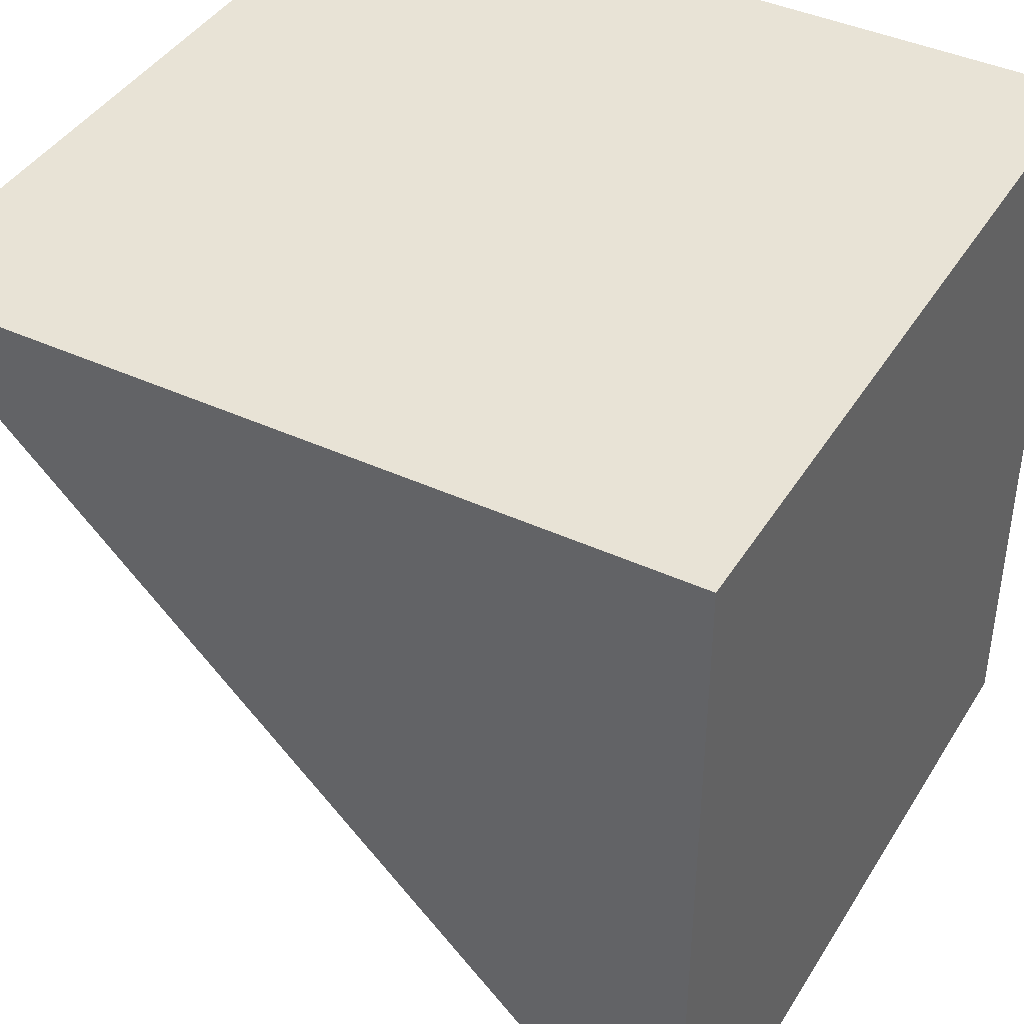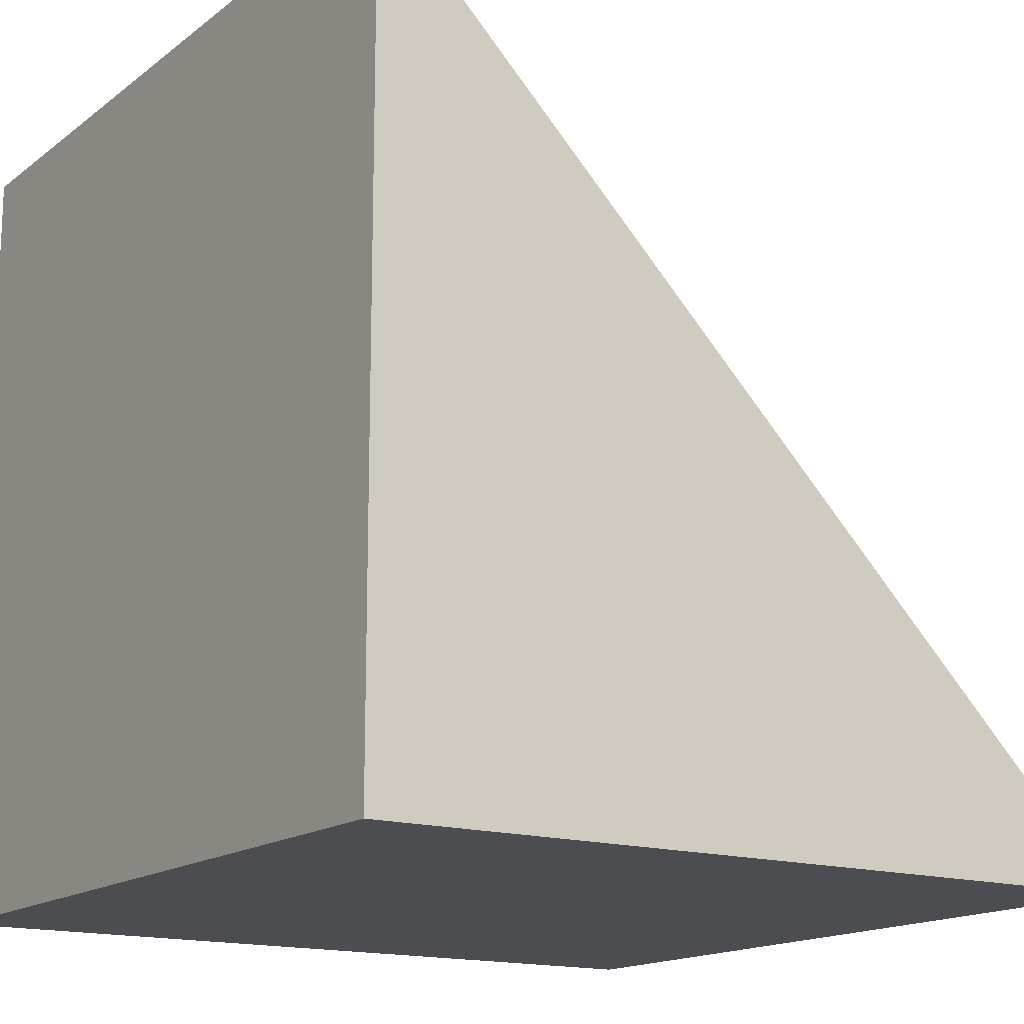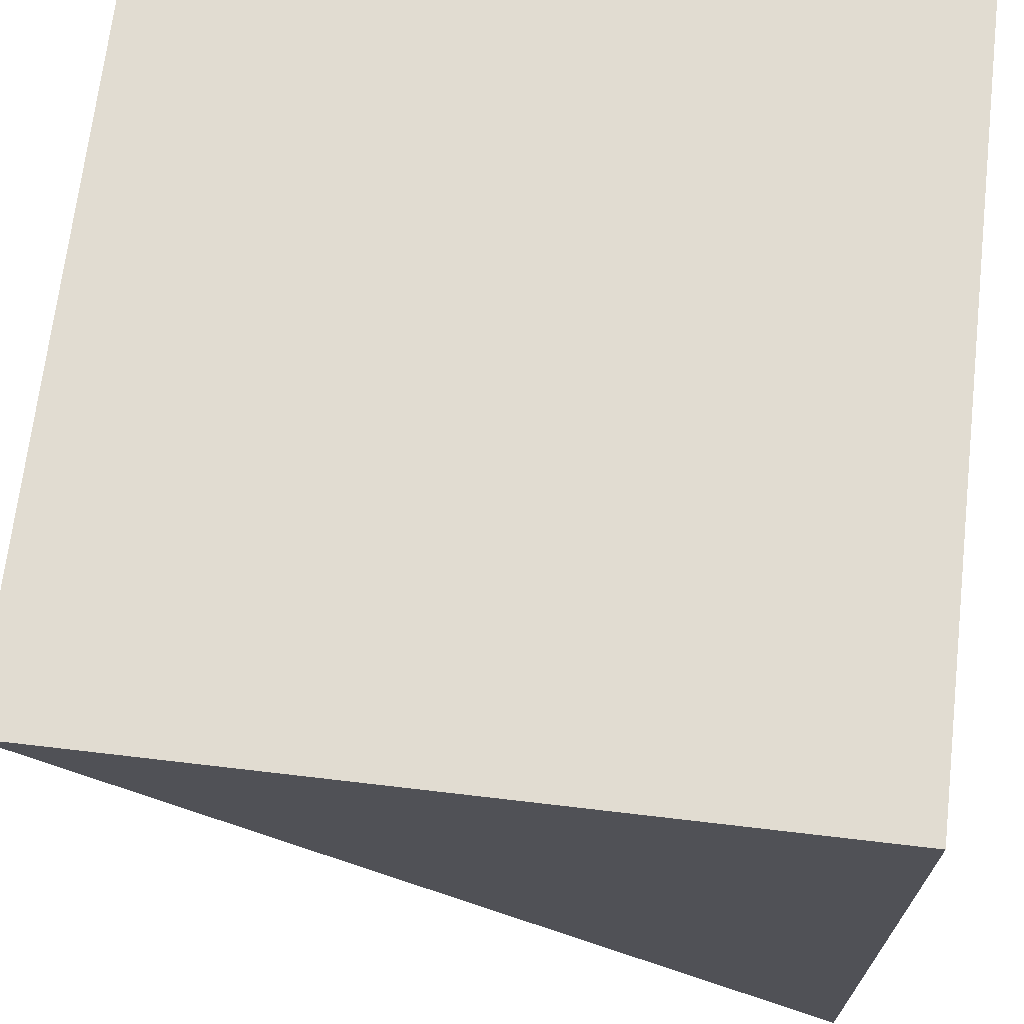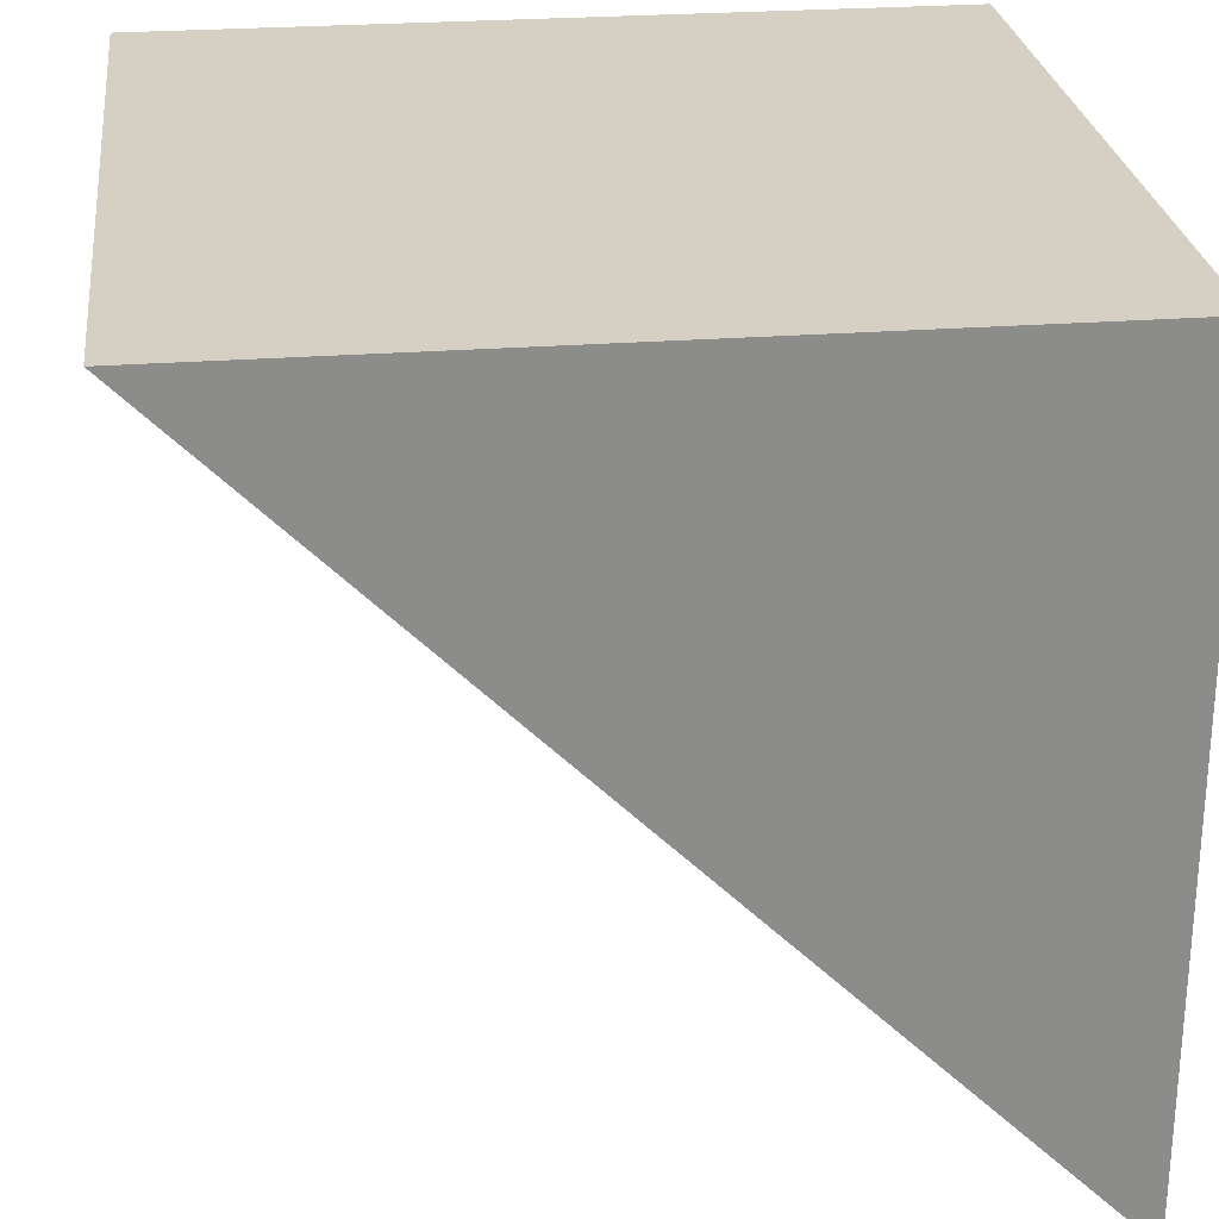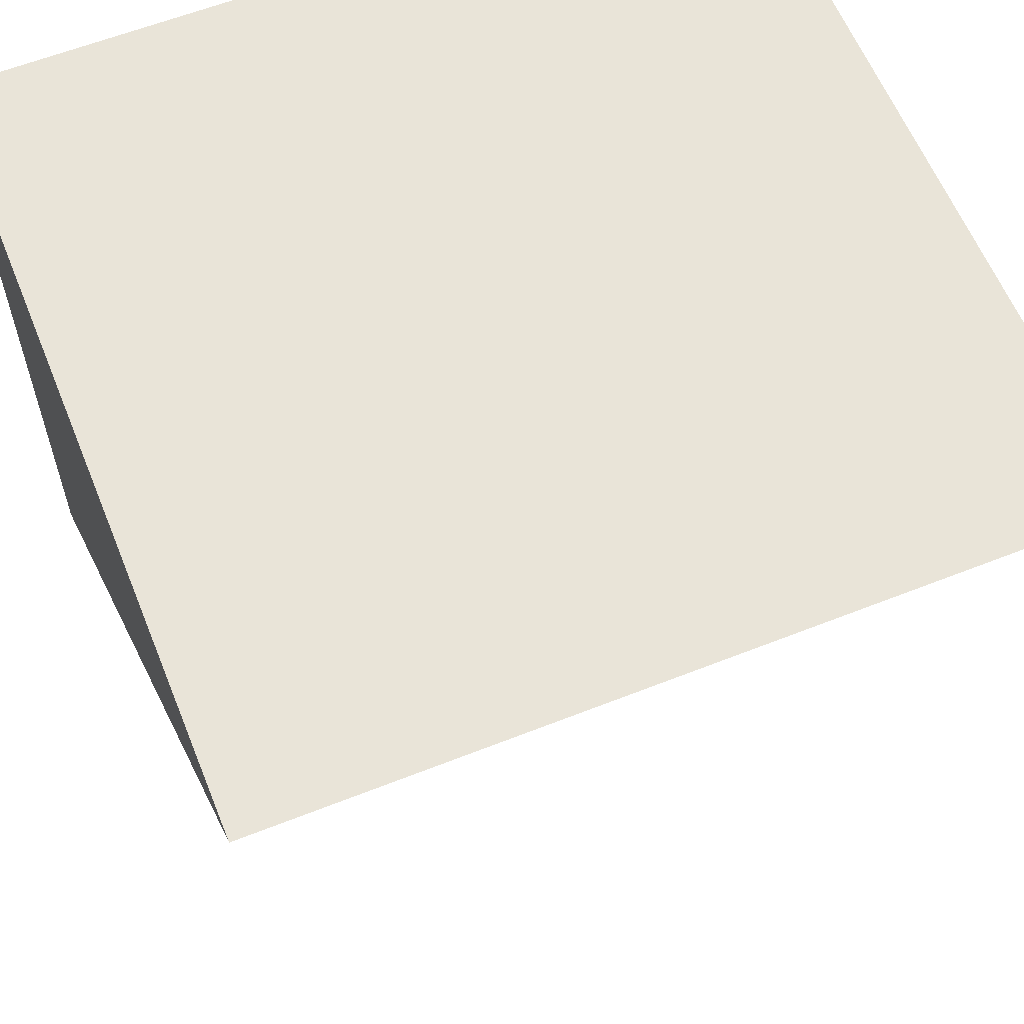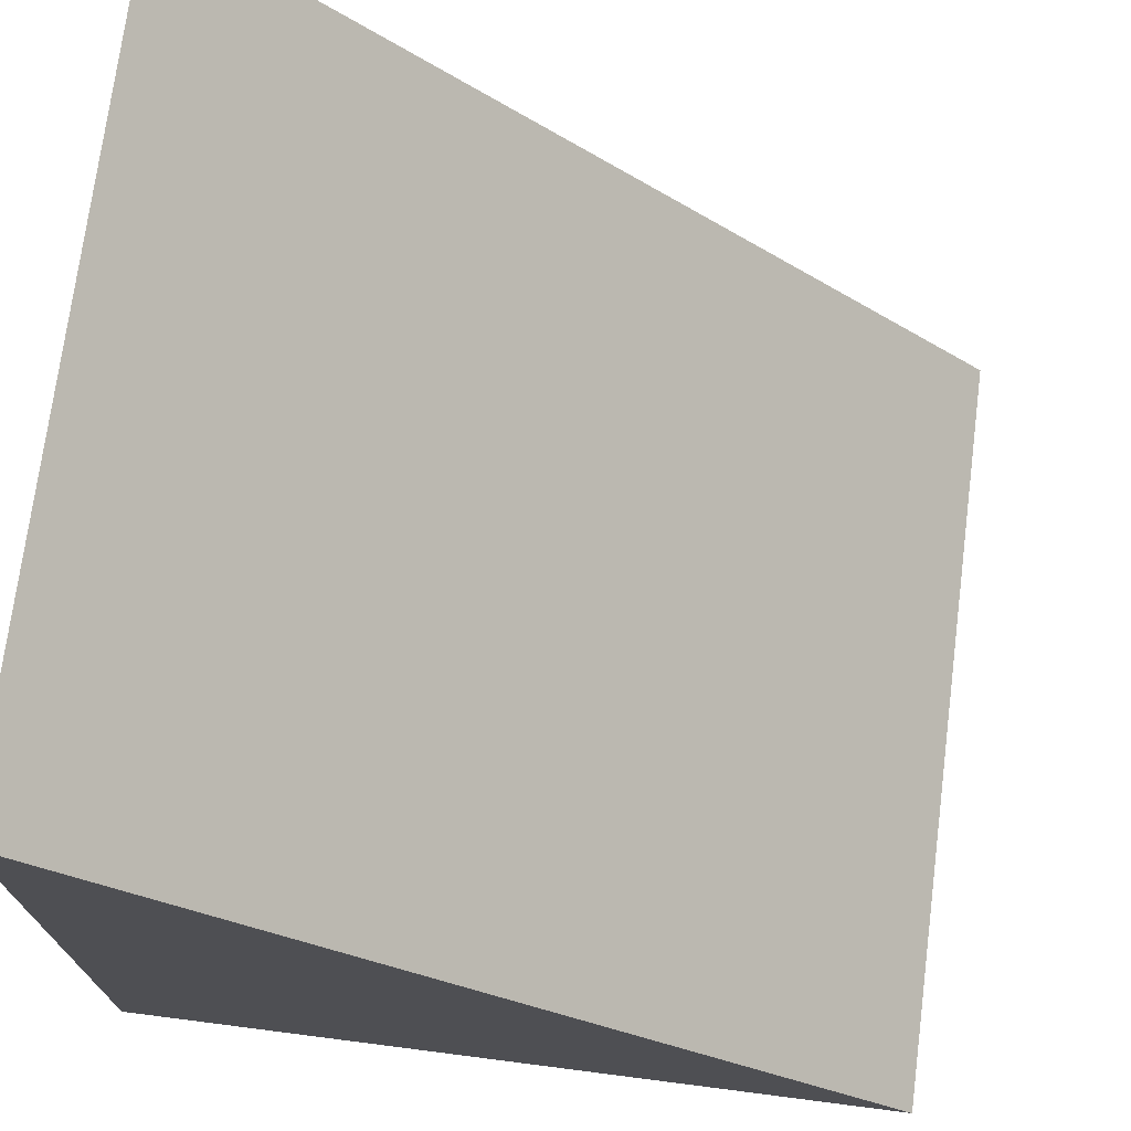
<metadata>
{"format":"obj","ext":"obj","renderer":"f3d","projection":"perspective","resolution":1024,"background":"white","views":[{"elev":41.5,"azim":-60.8,"up":"+Z"},{"elev":-15.7,"azim":56.6,"up":"+Y"},{"elev":69.2,"azim":-83.3,"up":"+Z"},{"elev":26.3,"azim":-96.8,"up":"+Z"},{"elev":60.7,"azim":158.0,"up":"+Z"},{"elev":72.6,"azim":97.3,"up":"+Y"}]}
</metadata>
<code>
v -1.192e-07 0 5.96e-08
v 0 1 1
v 1 1 1
v 1 0 0
v 1 0 1
v 0 0 1
g cep_mason_1_slope
f 1 2 3 4
f 5 3 2 6
f 6 2 2 1
f 4 3 3 5
f 4 5 6 1

</code>
